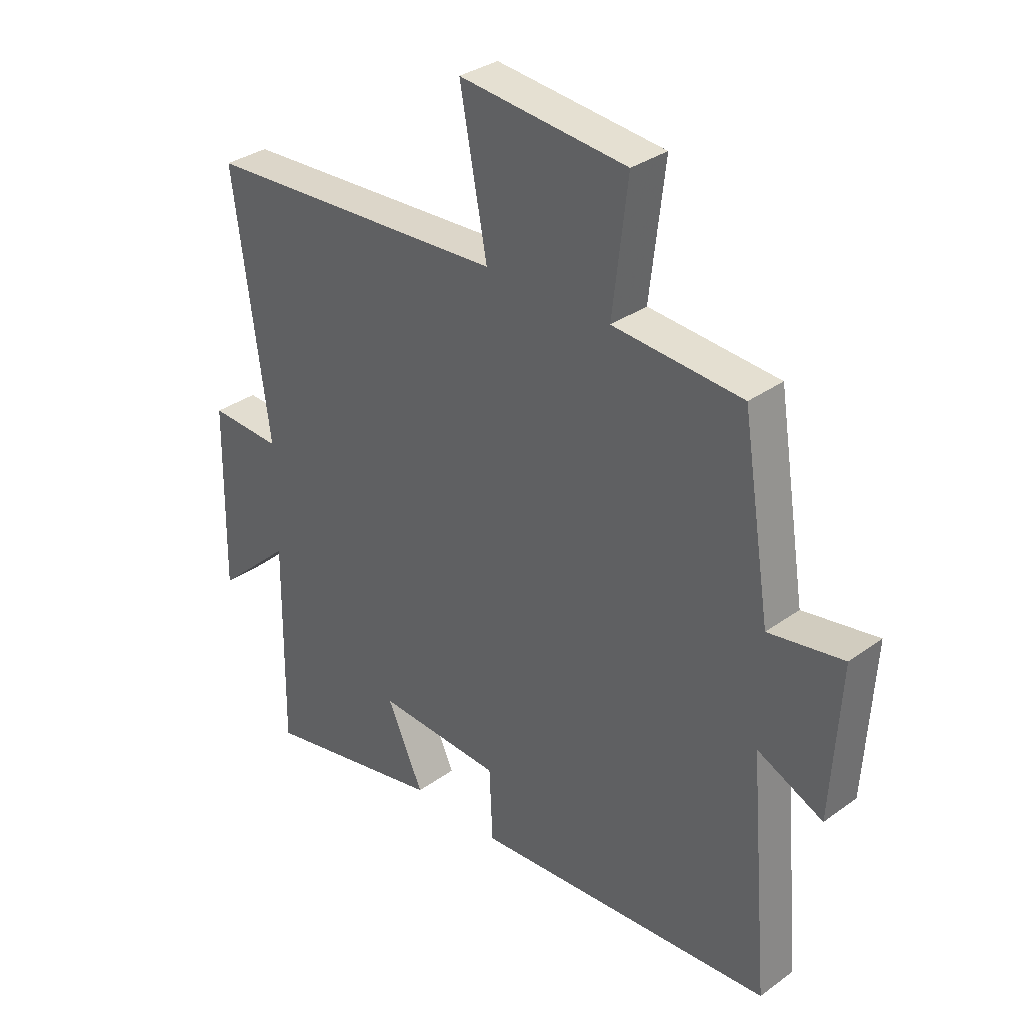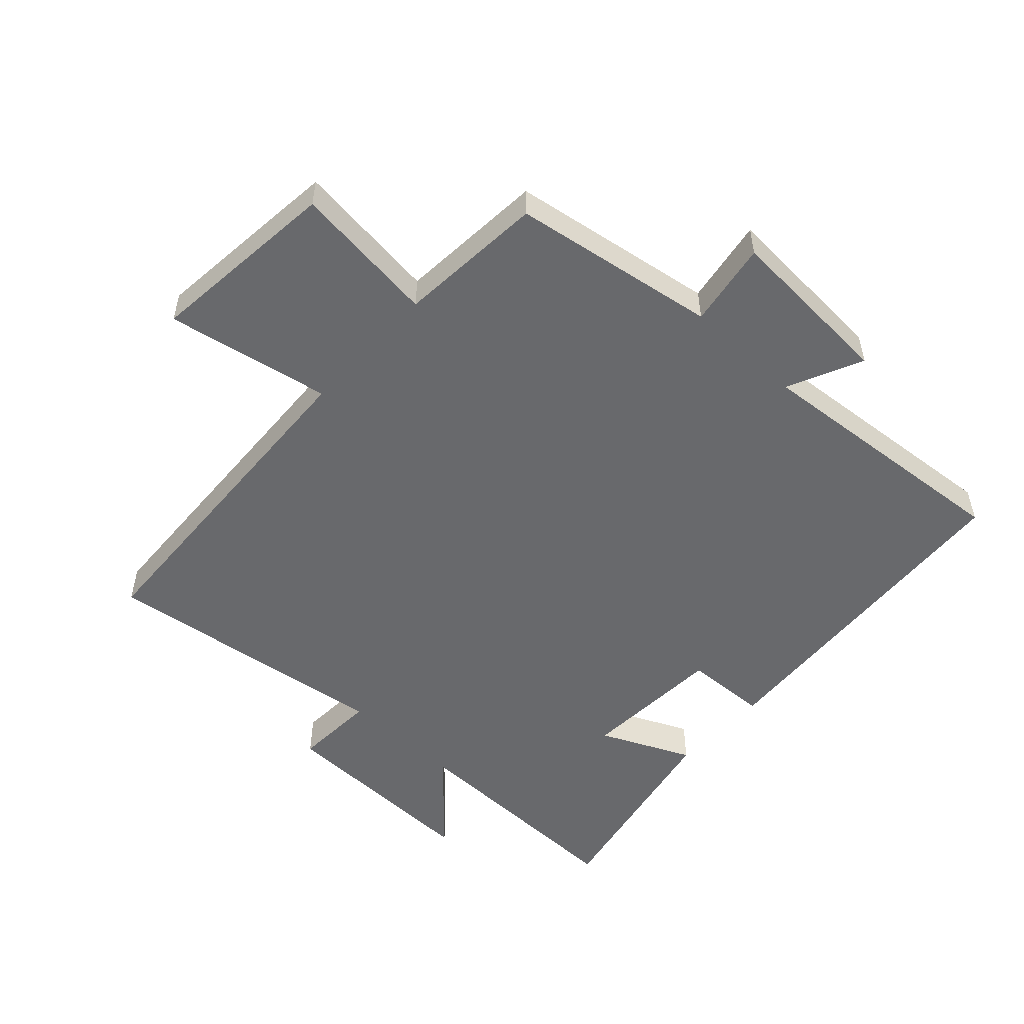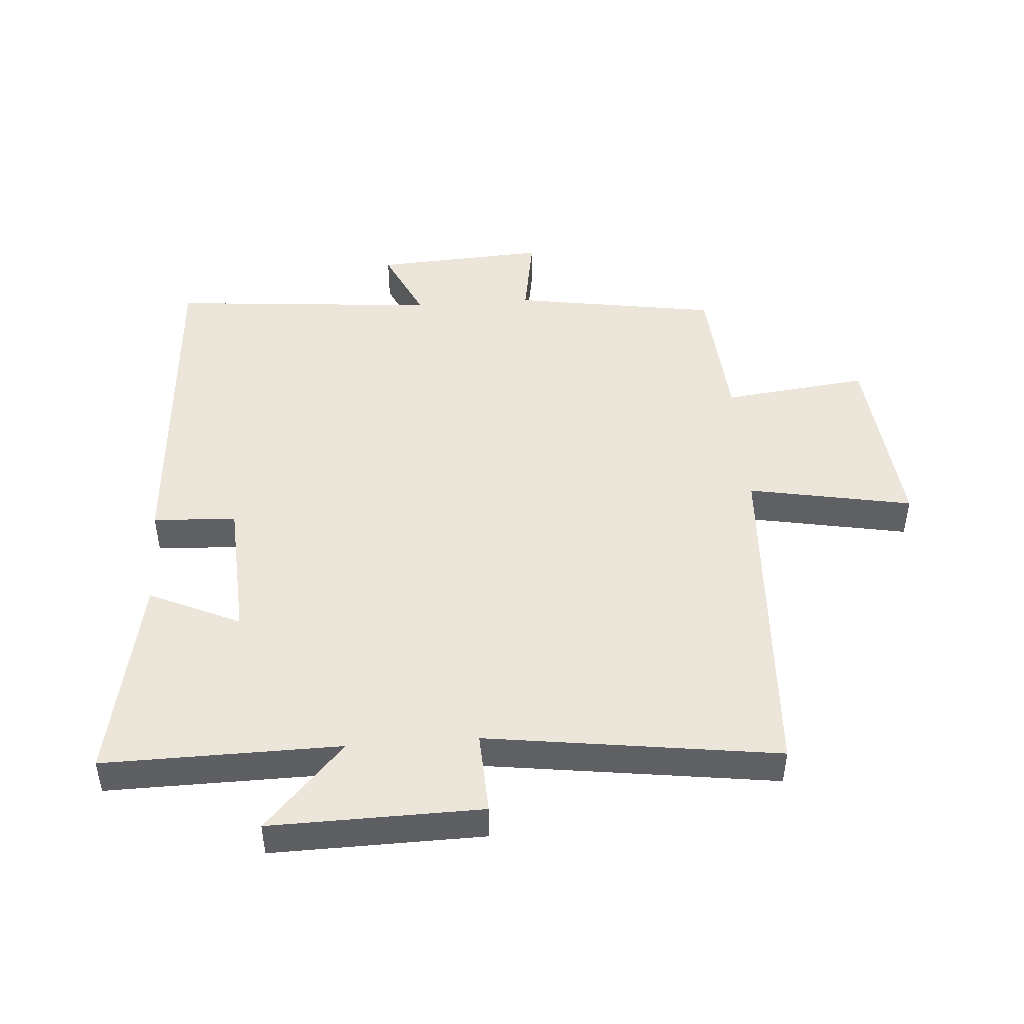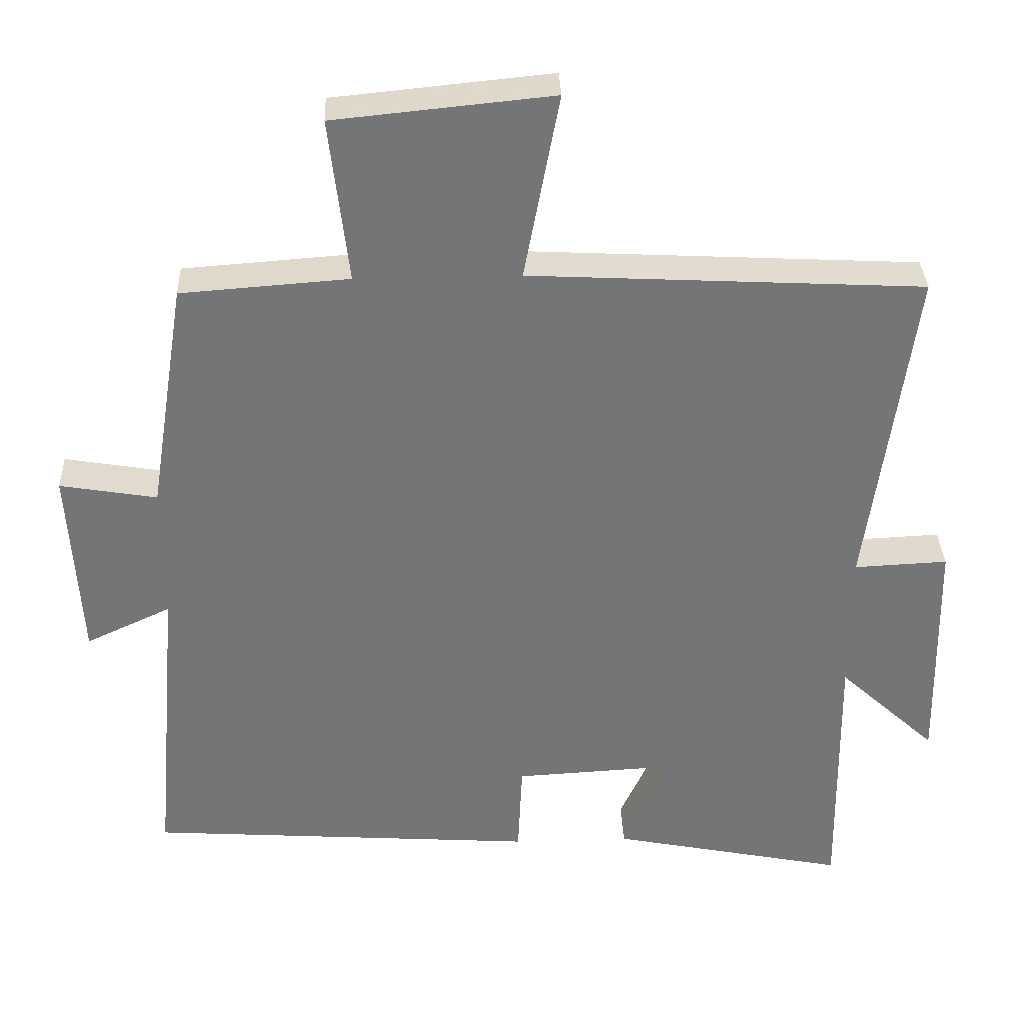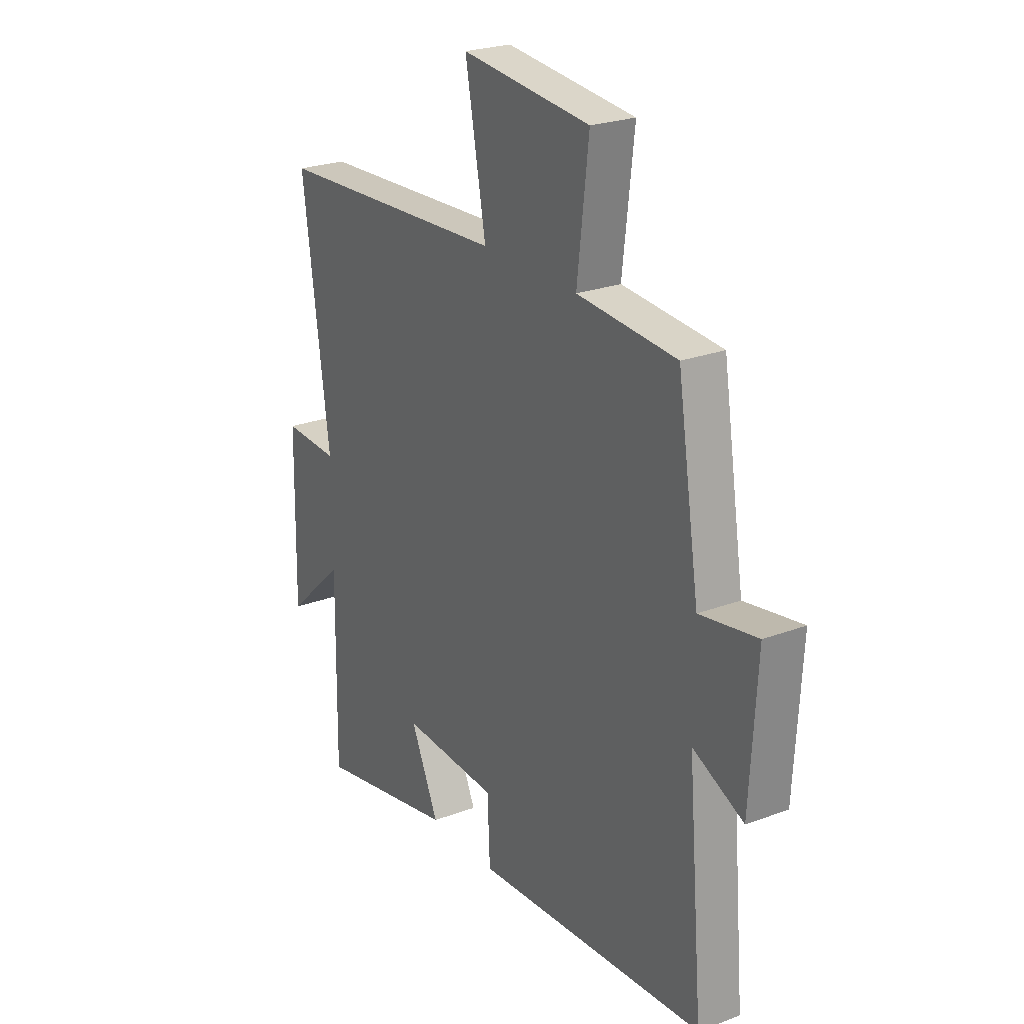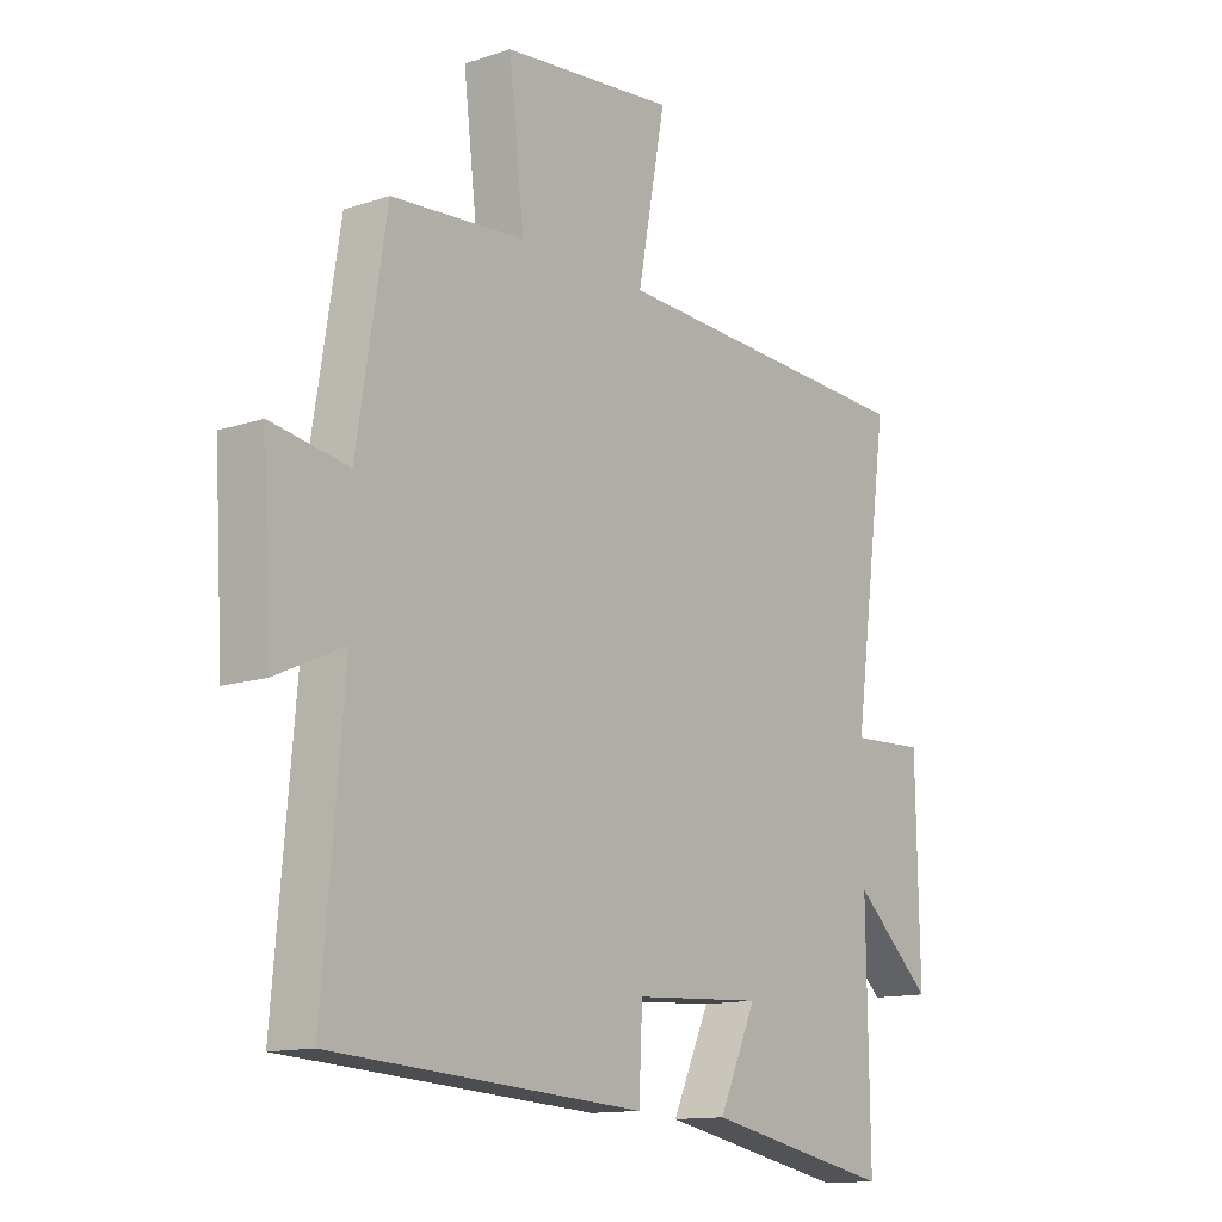
<metadata>
{"format":"obj","ext":"obj","renderer":"f3d","projection":"perspective","resolution":1024,"background":"white","views":[{"elev":33.0,"azim":45.2,"up":"+Z"},{"elev":-52.8,"azim":47.2,"up":"+Y"},{"elev":46.7,"azim":-94.2,"up":"+Y"},{"elev":33.8,"azim":177.7,"up":"+Z"},{"elev":24.5,"azim":58.3,"up":"+Z"},{"elev":-12.9,"azim":127.5,"up":"+Z"}]}
</metadata>
<code>
v -0.563 0.07 0.471
v -0.014 0.07 0.5
v -0.063 0.07 0.76
v 0.241 0.07 0.73
v 0.214 0.07 0.5
v 0.448 0.07 0.483
v 0.5 0.07 0.158
v 0.635 0.07 0.181
v 0.619 0.07 -0.091
v 0.5 0.07 -0.036
v 0.537 0.07 -0.462
v -0.009 0.07 -0.5
v -0.015 0.07 -0.368
v -0.241 0.07 -0.356
v -0.175 0.07 -0.5
v -0.505 0.07 -0.567
v -0.5 0.07 -0.192
v -0.637 0.07 -0.318
v -0.631 0.07 0.016
v -0.5 0.07 0.01
v -0.563 0 0.471
v -0.014 0 0.5
v -0.063 0 0.76
v 0.241 0 0.73
v 0.214 0 0.5
v 0.448 0 0.483
v 0.5 0 0.158
v 0.635 0 0.181
v 0.619 0 -0.091
v 0.5 0 -0.036
v 0.537 0 -0.462
v -0.009 0 -0.5
v -0.015 0 -0.368
v -0.241 0 -0.356
v -0.175 0 -0.5
v -0.505 0 -0.567
v -0.5 0 -0.192
v -0.637 0 -0.318
v -0.631 0 0.016
v -0.5 0 0.01
f 17 18 19 20
f 14 15 16 17
f 13 14 17 20
f 10 11 12 13
f 20 1 2
f 13 20 2
f 10 13 2
f 7 8 9 10
f 7 10 2
f 6 7 2
f 5 6 2
f 2 3 4 5
f 40 39 38 37
f 37 36 35 34
f 40 37 34 33
f 33 32 31 30
f 22 21 40
f 22 40 33
f 22 33 30
f 30 29 28 27
f 22 30 27
f 22 27 26
f 22 26 25
f 25 24 23 22
f 1 21 22 2
f 2 22 23 3
f 3 23 24 4
f 4 24 25 5
f 5 25 26 6
f 6 26 27 7
f 7 27 28 8
f 8 28 29 9
f 9 29 30 10
f 10 30 31 11
f 11 31 32 12
f 12 32 33 13
f 13 33 34 14
f 14 34 35 15
f 15 35 36 16
f 16 36 37 17
f 17 37 38 18
f 18 38 39 19
f 19 39 40 20
f 20 40 21 1

</code>
